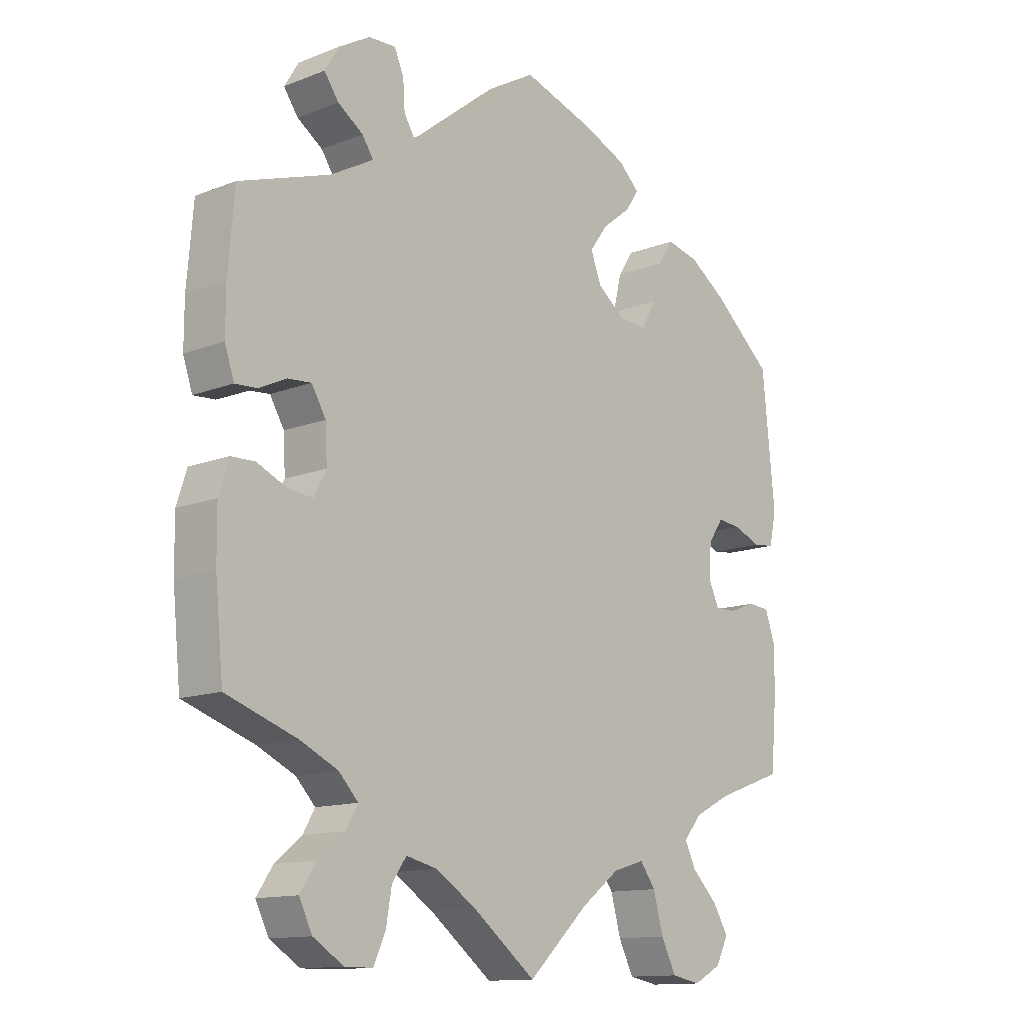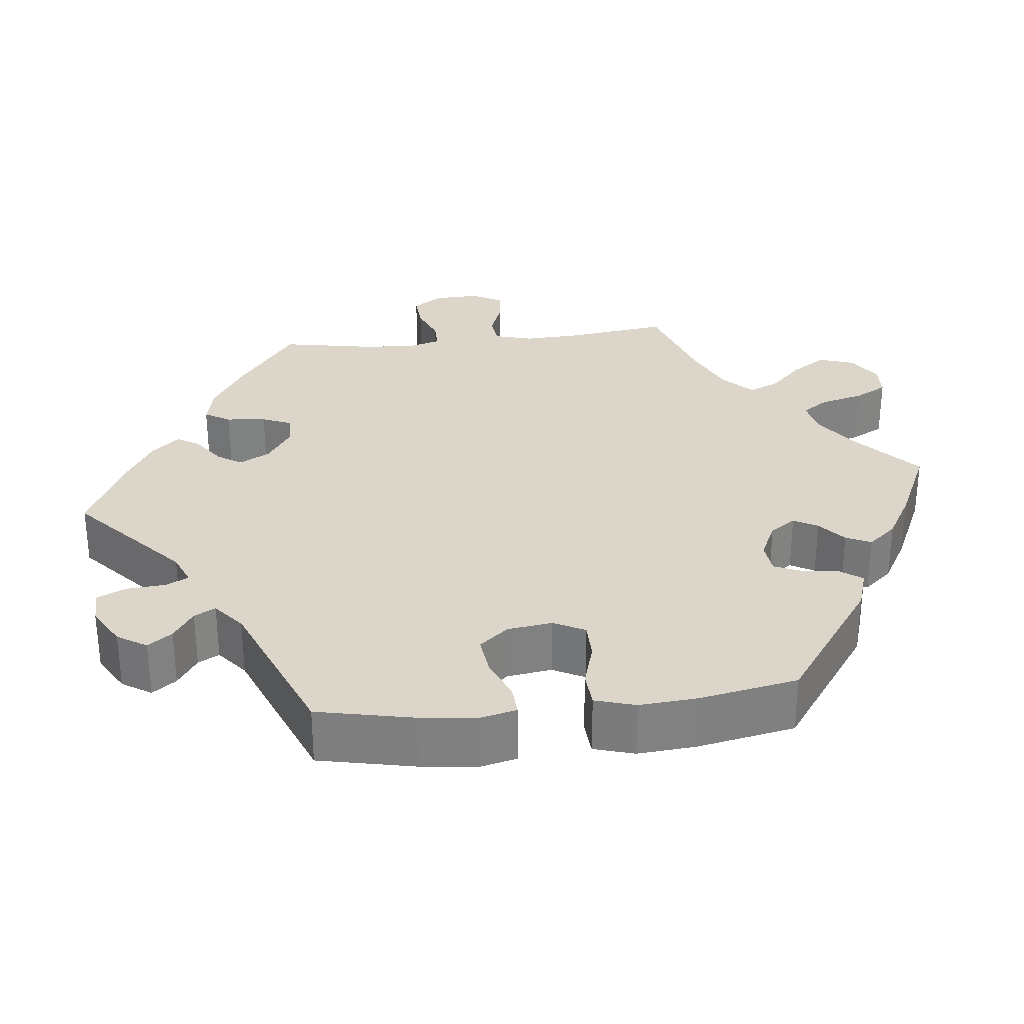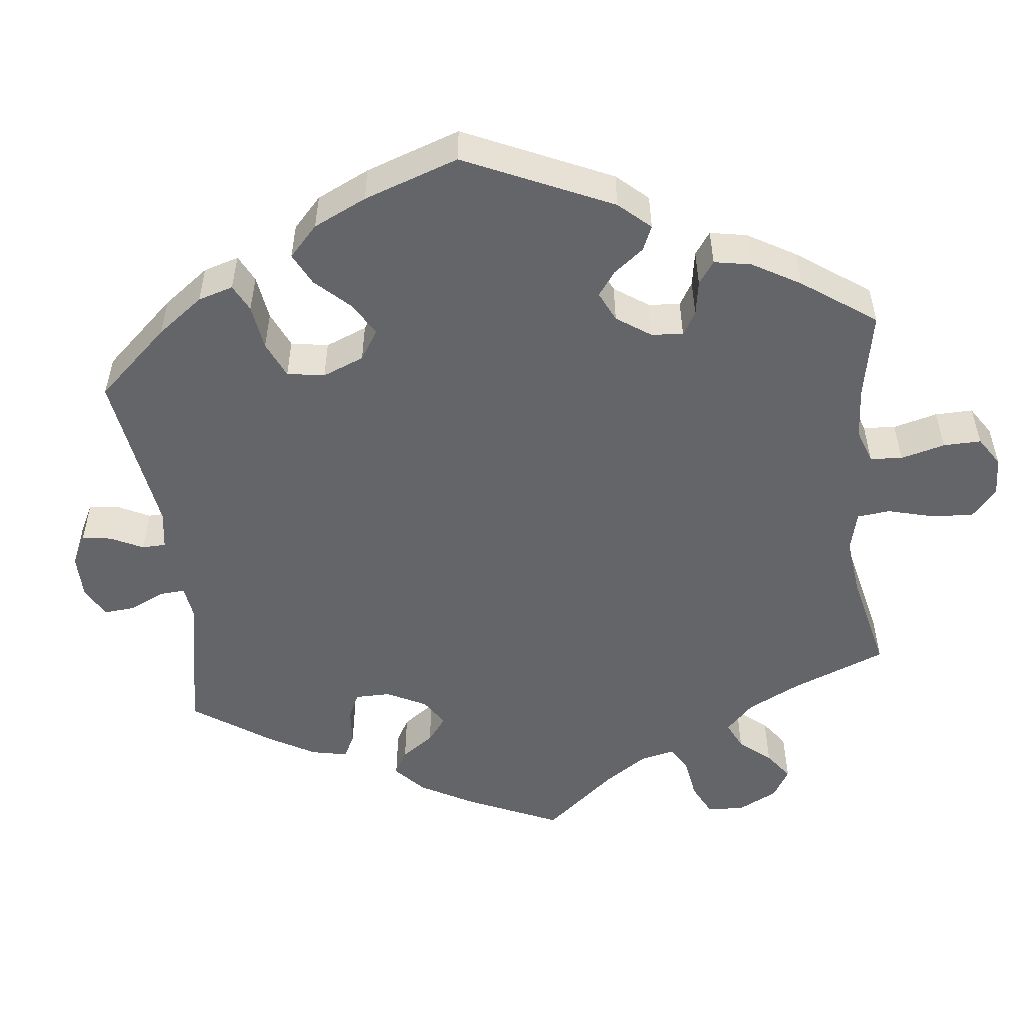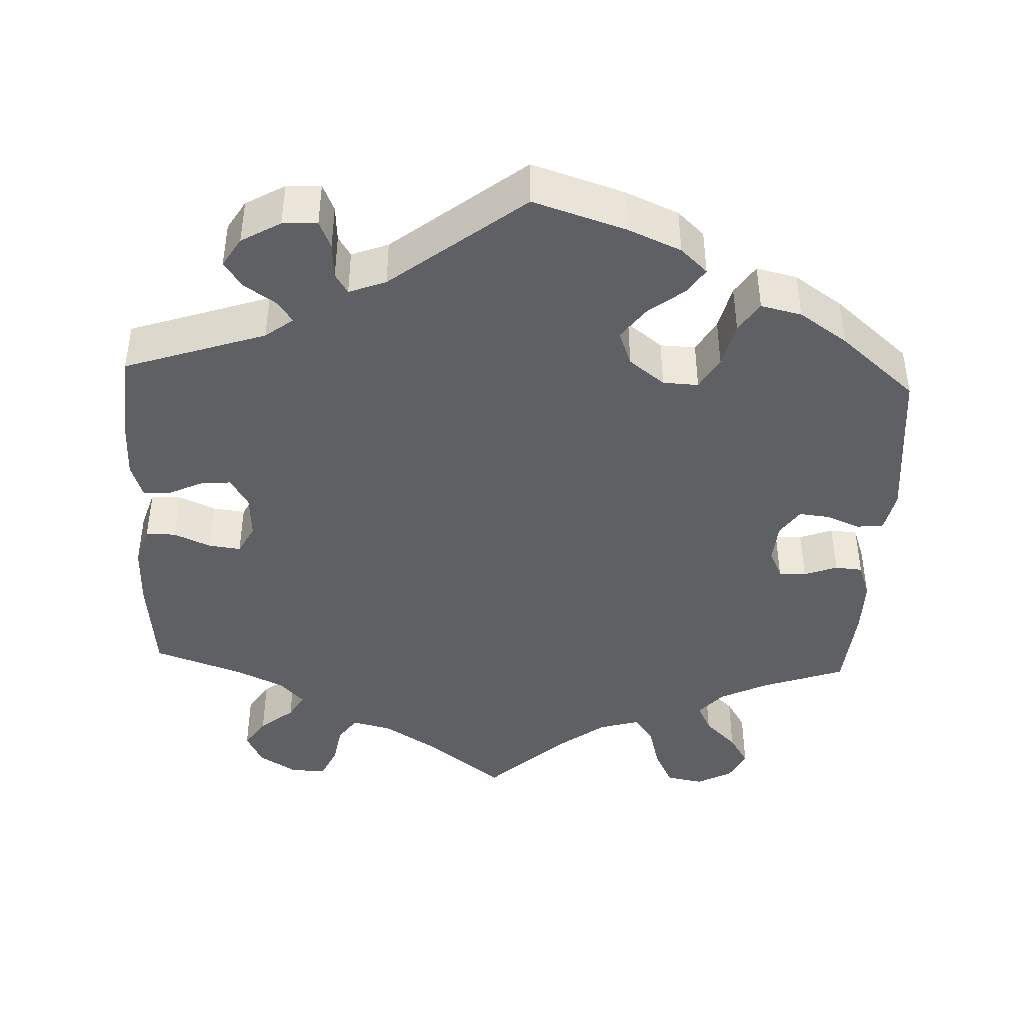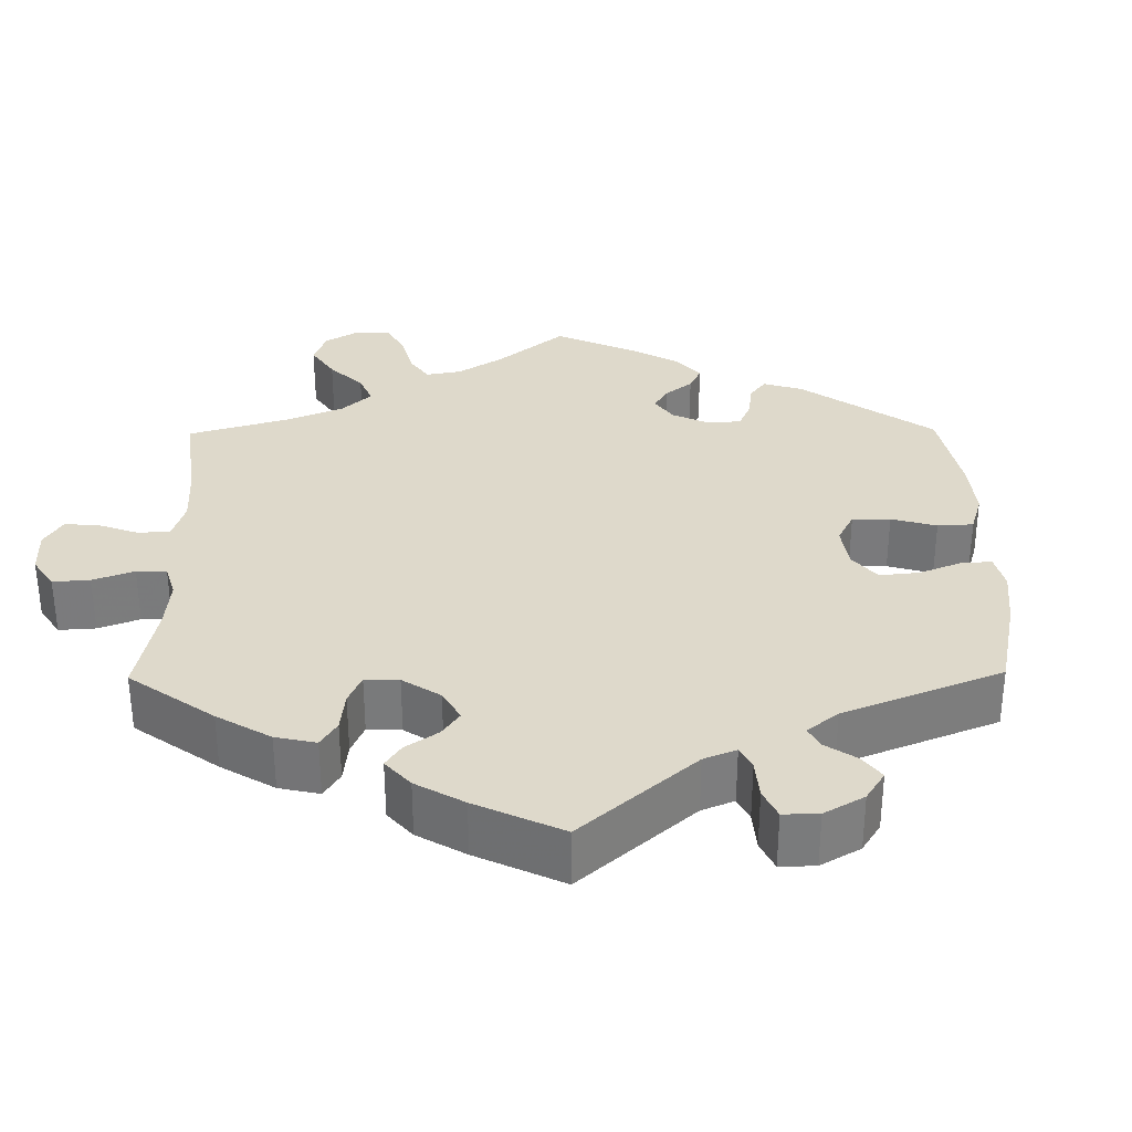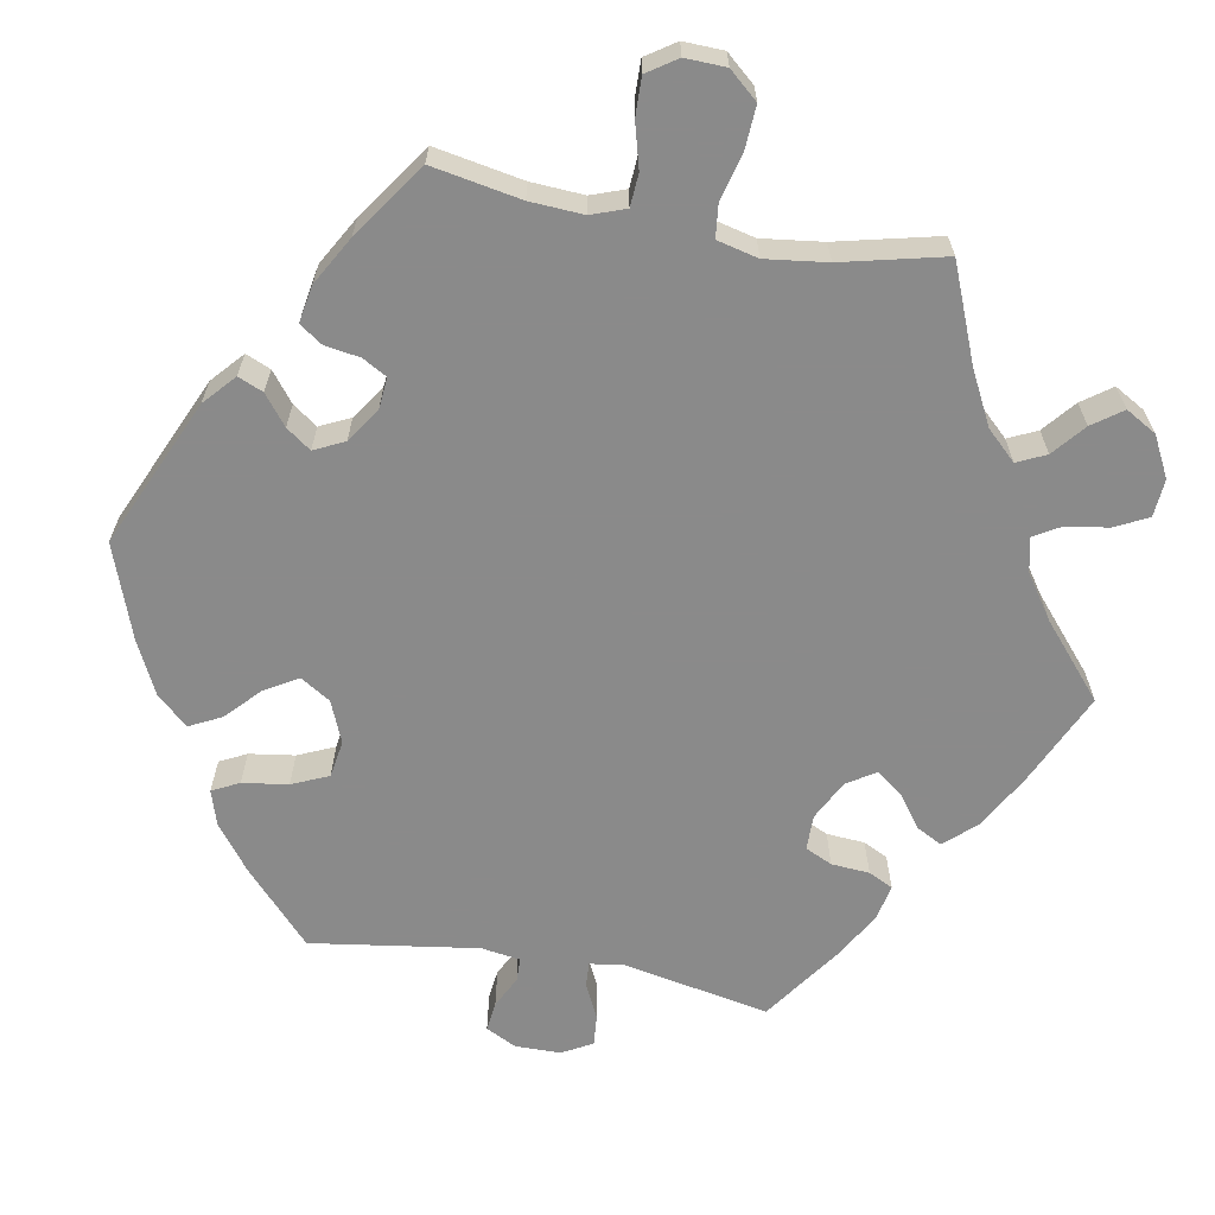
<metadata>
{"format":"obj","ext":"obj","renderer":"f3d","projection":"perspective","resolution":1024,"background":"white","views":[{"elev":-13.0,"azim":-48.2,"up":"+Z"},{"elev":29.8,"azim":23.5,"up":"+Y"},{"elev":-51.5,"azim":66.4,"up":"+Y"},{"elev":-42.6,"azim":-2.5,"up":"+Y"},{"elev":31.8,"azim":-60.7,"up":"+Y"},{"elev":-63.6,"azim":139.8,"up":"+Y"}]}
</metadata>
<code>
v -0.321 0.07 0.35
v -0.286 0.07 0.377
v -0.304 0.07 0.404
v -0.345 0.07 0.432
v -0.368 0.07 0.465
v -0.345 0.07 0.503
v -0.295 0.07 0.532
v -0.251 0.07 0.534
v -0.236 0.07 0.499
v -0.233 0.07 0.453
v -0.217 0.07 0.427
v -0.17 0.07 0.445
v -0.001 0.07 0.578
v 0.117 0.07 0.54
v 0.184 0.07 0.511
v 0.218 0.07 0.479
v 0.197 0.07 0.447
v 0.151 0.07 0.411
v 0.121 0.07 0.37
v 0.138 0.07 0.325
v 0.183 0.07 0.29
v 0.228 0.07 0.288
v 0.252 0.07 0.33
v 0.266 0.07 0.388
v 0.291 0.07 0.426
v 0.343 0.07 0.414
v 0.404 0.07 0.372
v 0.5 0.07 0.289
v 0.52 0.07 0.085
v 0.509 0.07 0.033
v 0.475 0.07 0.029
v 0.431 0.07 0.047
v 0.393 0.07 0.051
v 0.369 0.07 0.016
v 0.365 0.07 -0.036
v 0.382 0.07 -0.073
v 0.417 0.07 -0.073
v 0.459 0.07 -0.057
v 0.494 0.07 -0.06
v 0.51 0.07 -0.105
v 0.51 0.07 -0.175
v 0.5 0.07 -0.289
v 0.393 0.07 -0.327
v 0.333 0.07 -0.357
v 0.303 0.07 -0.392
v 0.321 0.07 -0.429
v 0.362 0.07 -0.47
v 0.387 0.07 -0.511
v 0.367 0.07 -0.551
v 0.322 0.07 -0.575
v 0.275 0.07 -0.566
v 0.251 0.07 -0.518
v 0.235 0.07 -0.459
v 0.21 0.07 -0.425
v 0.159 0.07 -0.44
v 0.097 0.07 -0.487
v 0 0.07 -0.578
v -0.103 0.07 -0.498
v -0.167 0.07 -0.457
v -0.217 0.07 -0.445
v -0.24 0.07 -0.478
v -0.249 0.07 -0.53
v -0.268 0.07 -0.572
v -0.313 0.07 -0.572
v -0.362 0.07 -0.541
v -0.383 0.07 -0.498
v -0.357 0.07 -0.459
v -0.314 0.07 -0.424
v -0.295 0.07 -0.391
v -0.326 0.07 -0.358
v -0.387 0.07 -0.329
v -0.501 0.07 -0.289
v -0.514 0.07 -0.158
v -0.515 0.07 -0.079
v -0.499 0.07 -0.029
v -0.461 0.07 -0.028
v -0.414 0.07 -0.049
v -0.373 0.07 -0.054
v -0.353 0.07 -0.016
v -0.356 0.07 0.041
v -0.379 0.07 0.08
v -0.417 0.07 0.077
v -0.461 0.07 0.056
v -0.496 0.07 0.054
v -0.511 0.07 0.099
v -0.511 0.07 0.169
v -0.501 0.07 0.289
v -0.321 0 0.35
v -0.286 0 0.377
v -0.304 0 0.404
v -0.345 0 0.432
v -0.368 0 0.465
v -0.345 0 0.503
v -0.295 0 0.532
v -0.251 0 0.534
v -0.236 0 0.499
v -0.233 0 0.453
v -0.217 0 0.427
v -0.17 0 0.445
v -0.001 0 0.578
v 0.117 0 0.54
v 0.184 0 0.511
v 0.218 0 0.479
v 0.197 0 0.447
v 0.151 0 0.411
v 0.121 0 0.37
v 0.138 0 0.325
v 0.183 0 0.29
v 0.228 0 0.288
v 0.252 0 0.33
v 0.266 0 0.388
v 0.291 0 0.426
v 0.343 0 0.414
v 0.404 0 0.372
v 0.5 0 0.289
v 0.52 0 0.085
v 0.509 0 0.033
v 0.475 0 0.029
v 0.431 0 0.047
v 0.393 0 0.051
v 0.369 0 0.016
v 0.365 0 -0.036
v 0.382 0 -0.073
v 0.417 0 -0.073
v 0.459 0 -0.057
v 0.494 0 -0.06
v 0.51 0 -0.105
v 0.51 0 -0.175
v 0.5 0 -0.289
v 0.393 0 -0.327
v 0.333 0 -0.357
v 0.303 0 -0.392
v 0.321 0 -0.429
v 0.362 0 -0.47
v 0.387 0 -0.511
v 0.367 0 -0.551
v 0.322 0 -0.575
v 0.275 0 -0.566
v 0.251 0 -0.518
v 0.235 0 -0.459
v 0.21 0 -0.425
v 0.159 0 -0.44
v 0.097 0 -0.487
v 0 0 -0.578
v -0.103 0 -0.498
v -0.167 0 -0.457
v -0.217 0 -0.445
v -0.24 0 -0.478
v -0.249 0 -0.53
v -0.268 0 -0.572
v -0.313 0 -0.572
v -0.362 0 -0.541
v -0.383 0 -0.498
v -0.357 0 -0.459
v -0.314 0 -0.424
v -0.295 0 -0.391
v -0.326 0 -0.358
v -0.387 0 -0.329
v -0.501 0 -0.289
v -0.514 0 -0.158
v -0.515 0 -0.079
v -0.499 0 -0.029
v -0.461 0 -0.028
v -0.414 0 -0.049
v -0.373 0 -0.054
v -0.353 0 -0.016
v -0.356 0 0.041
v -0.379 0 0.08
v -0.417 0 0.077
v -0.461 0 0.056
v -0.496 0 0.054
v -0.511 0 0.099
v -0.511 0 0.169
v -0.501 0 0.289
f 86 87 1
f 85 86 1 2
f 82 83 84 85
f 81 82 85 2
f 80 81 2
f 79 80 2
f 74 75 76 77
f 74 77 78
f 71 72 73 74
f 70 71 74 78
f 69 70 78 79
f 65 66 67 68
f 65 68 69
f 64 65 69
f 61 62 63 64
f 60 61 64 69
f 59 60 69 79
f 56 57 58
f 55 56 58 59
f 54 55 59 79
f 50 51 52 53
f 50 53 54
f 49 50 54
f 46 47 48 49
f 45 46 49 54
f 44 45 54 79
f 40 41 42 43
f 37 38 39 40
f 36 37 40 43
f 35 36 43 44
f 29 30 31 32
f 29 32 33
f 28 29 33
f 27 28 33 34
f 23 24 25 26
f 22 23 26 27
f 15 16 17 18
f 15 18 19
f 12 13 14 15
f 11 12 15 19
f 7 8 9 10
f 7 10 11
f 6 7 11
f 3 4 5 6
f 2 3 6 11
f 34 35 44 79
f 22 27 34 79
f 21 22 79
f 20 21 79 2
f 2 11 19 20
f 88 174 173
f 89 88 173 172
f 172 171 170 169
f 89 172 169 168
f 89 168 167
f 89 167 166
f 164 163 162 161
f 165 164 161
f 161 160 159 158
f 165 161 158 157
f 166 165 157 156
f 155 154 153 152
f 156 155 152
f 156 152 151
f 151 150 149 148
f 156 151 148 147
f 166 156 147 146
f 145 144 143
f 146 145 143 142
f 166 146 142 141
f 140 139 138 137
f 141 140 137
f 141 137 136
f 136 135 134 133
f 141 136 133 132
f 166 141 132 131
f 130 129 128 127
f 127 126 125 124
f 130 127 124 123
f 131 130 123 122
f 119 118 117 116
f 120 119 116
f 120 116 115
f 121 120 115 114
f 113 112 111 110
f 114 113 110 109
f 105 104 103 102
f 106 105 102
f 102 101 100 99
f 106 102 99 98
f 97 96 95 94
f 98 97 94
f 98 94 93
f 93 92 91 90
f 98 93 90 89
f 166 131 122 121
f 166 121 114 109
f 166 109 108
f 89 166 108 107
f 107 106 98 89
f 1 88 89 2
f 2 89 90 3
f 3 90 91 4
f 4 91 92 5
f 5 92 93 6
f 6 93 94 7
f 7 94 95 8
f 8 95 96 9
f 9 96 97 10
f 10 97 98 11
f 11 98 99 12
f 12 99 100 13
f 13 100 101 14
f 14 101 102 15
f 15 102 103 16
f 16 103 104 17
f 17 104 105 18
f 18 105 106 19
f 19 106 107 20
f 20 107 108 21
f 21 108 109 22
f 22 109 110 23
f 23 110 111 24
f 24 111 112 25
f 25 112 113 26
f 26 113 114 27
f 27 114 115 28
f 28 115 116 29
f 29 116 117 30
f 30 117 118 31
f 31 118 119 32
f 32 119 120 33
f 33 120 121 34
f 34 121 122 35
f 35 122 123 36
f 36 123 124 37
f 37 124 125 38
f 38 125 126 39
f 39 126 127 40
f 40 127 128 41
f 41 128 129 42
f 42 129 130 43
f 43 130 131 44
f 44 131 132 45
f 45 132 133 46
f 46 133 134 47
f 47 134 135 48
f 48 135 136 49
f 49 136 137 50
f 50 137 138 51
f 51 138 139 52
f 52 139 140 53
f 53 140 141 54
f 54 141 142 55
f 55 142 143 56
f 56 143 144 57
f 57 144 145 58
f 58 145 146 59
f 59 146 147 60
f 60 147 148 61
f 61 148 149 62
f 62 149 150 63
f 63 150 151 64
f 64 151 152 65
f 65 152 153 66
f 66 153 154 67
f 67 154 155 68
f 68 155 156 69
f 69 156 157 70
f 70 157 158 71
f 71 158 159 72
f 72 159 160 73
f 73 160 161 74
f 74 161 162 75
f 75 162 163 76
f 76 163 164 77
f 77 164 165 78
f 78 165 166 79
f 79 166 167 80
f 80 167 168 81
f 81 168 169 82
f 82 169 170 83
f 83 170 171 84
f 84 171 172 85
f 85 172 173 86
f 86 173 174 87
f 87 174 88 1

</code>
